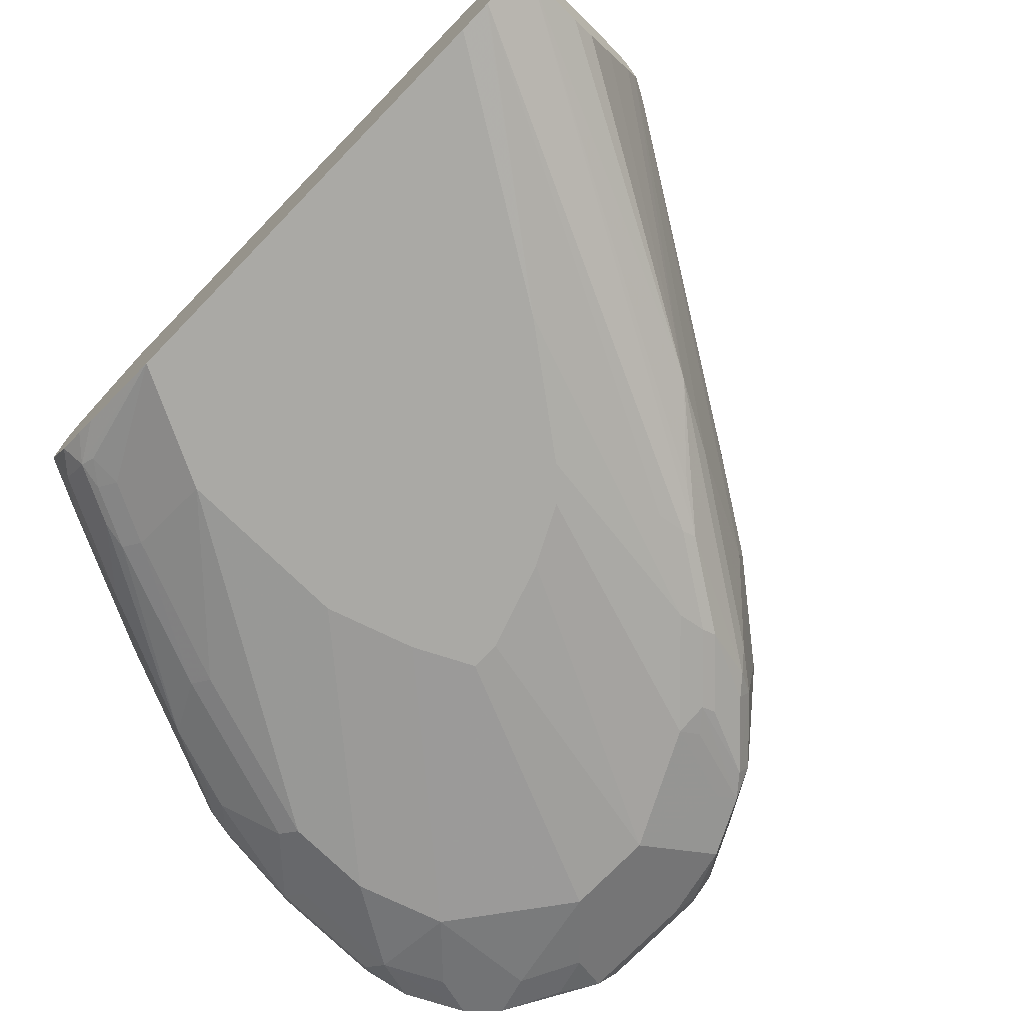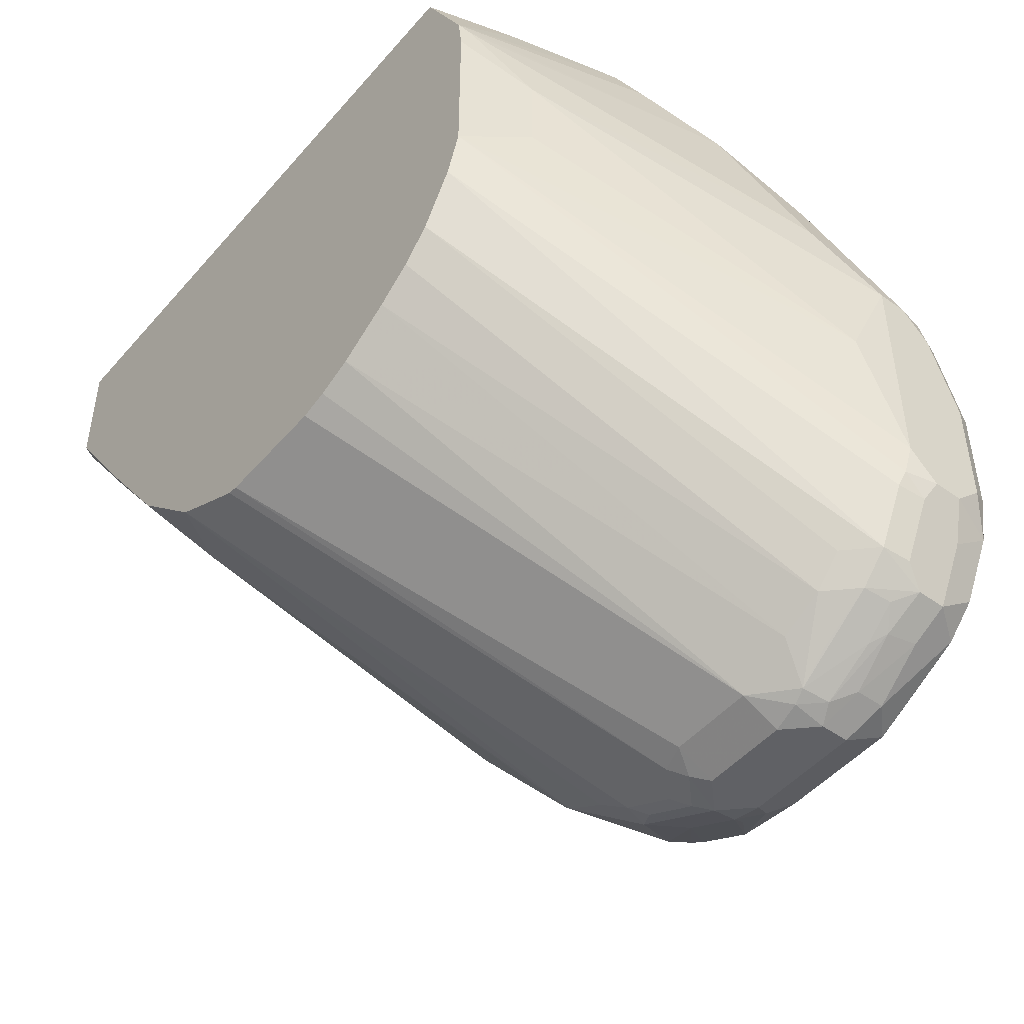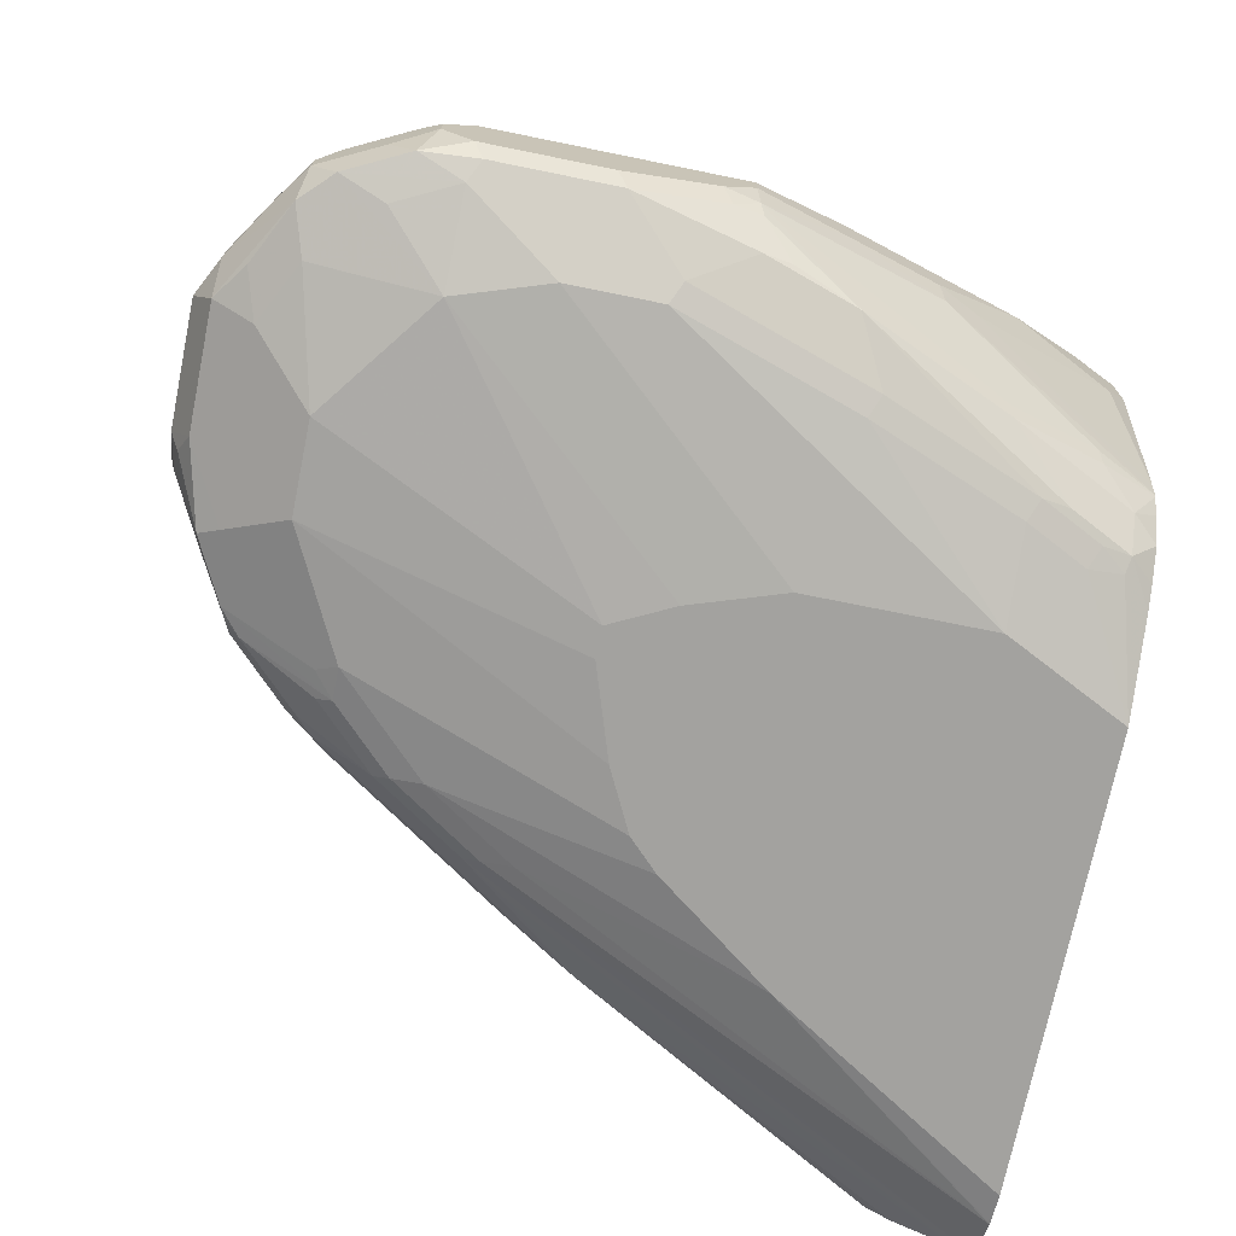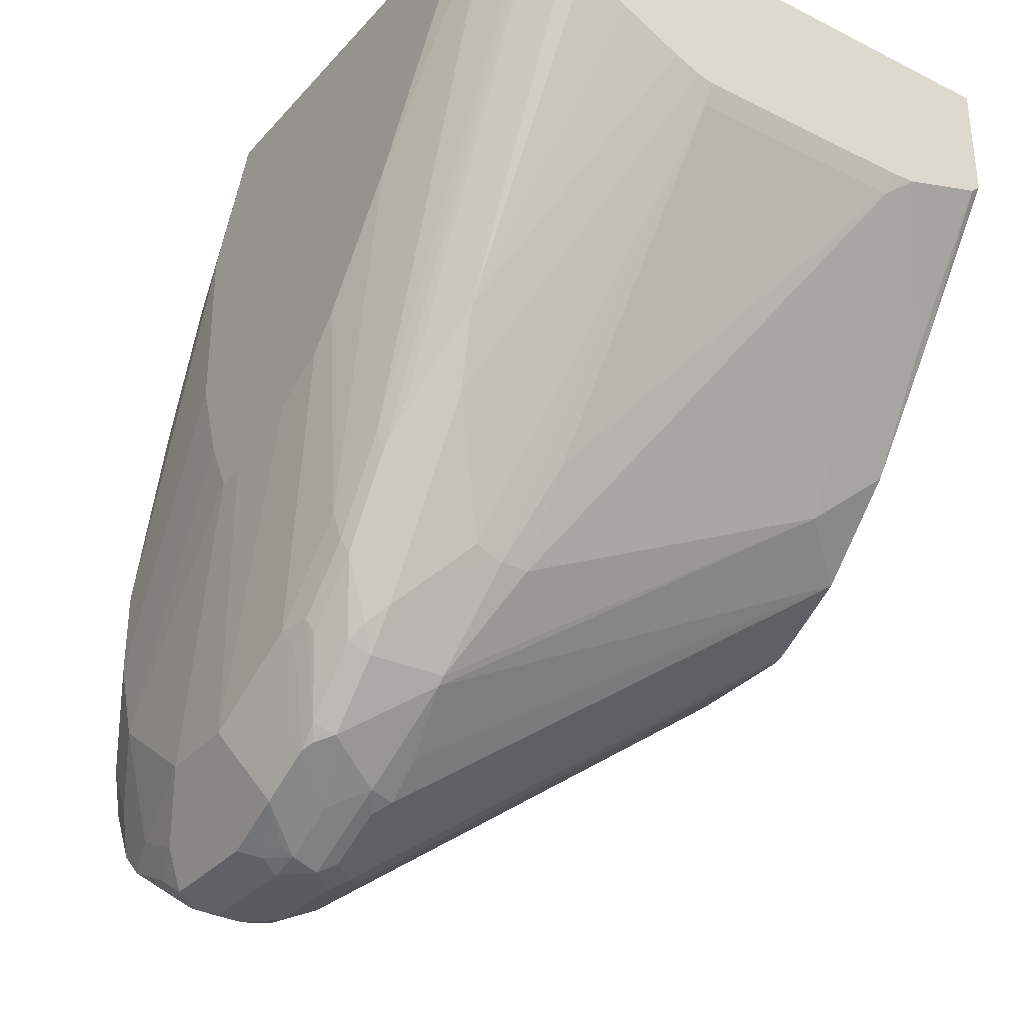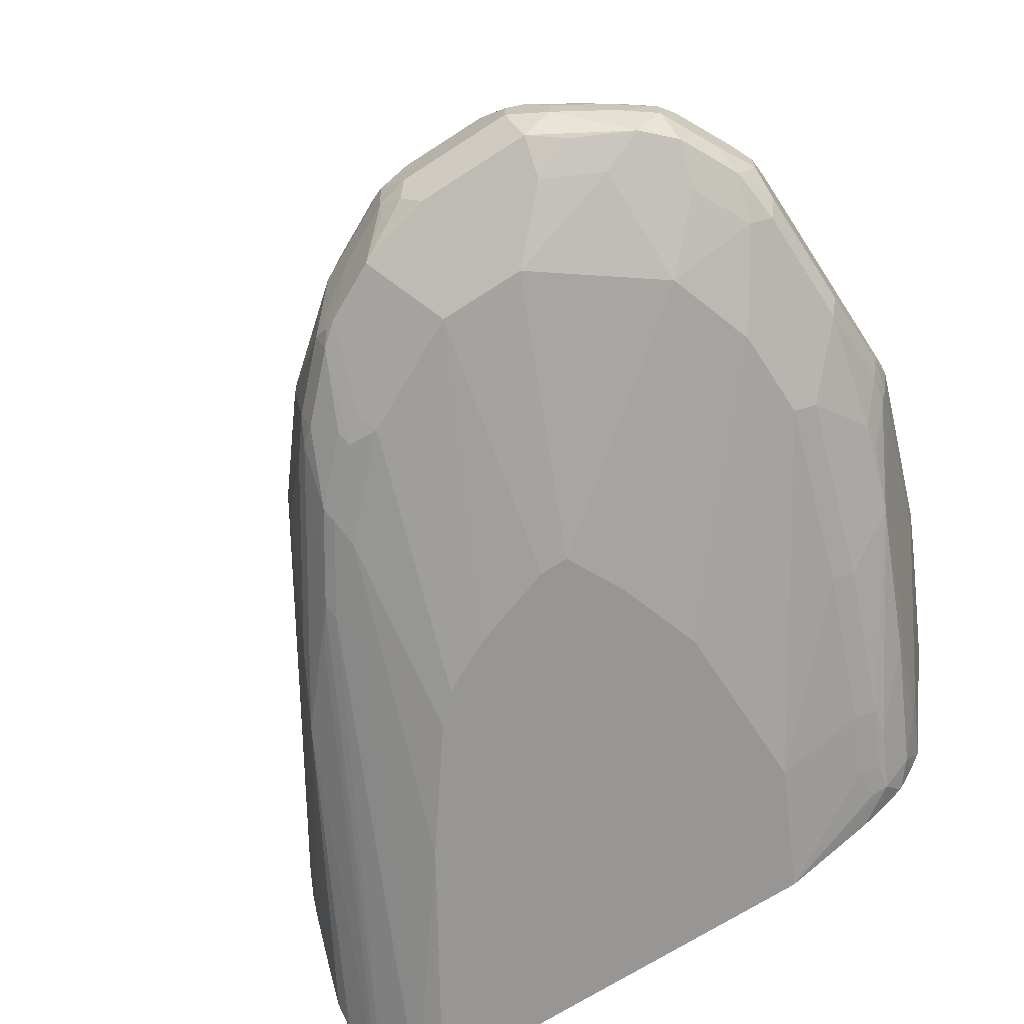
<metadata>
{"format":"obj","ext":"obj","renderer":"f3d","projection":"perspective","resolution":1024,"background":"white","views":[{"elev":-75.3,"azim":45.8,"up":"+Y"},{"elev":-48.2,"azim":-128.7,"up":"+Z"},{"elev":-72.4,"azim":-101.5,"up":"+Y"},{"elev":-32.7,"azim":55.4,"up":"+Z"},{"elev":-68.0,"azim":-146.9,"up":"+Y"}]}
</metadata>
<code>
v -0.4711 -0.3701 -0.7739
v -0.4711 -0.3533 -0.7739
v -0.4037 -0.3701 -0.7739
v -0.4766 -0.3925 -0.7627
v -0.4935 -0.3757 -0.7627
v -0.4711 -0.3344 -0.7696
v -0.4542 -0.3365 -0.7739
v -0.4935 -0.3589 -0.7627
v -0.4823 -0.3477 -0.7683
v -0.3869 -0.3533 -0.7739
v -0.3848 -0.3701 -0.7696
v -0.3982 -0.3813 -0.7683
v -0.4094 -0.3925 -0.7627
v -0.4711 -0.4038 -0.7402
v -0.4963 -0.3954 -0.7486
v -0.5299 -0.3954 -0.7318
v -0.5243 -0.3729 -0.743
v -0.4794 -0.3322 -0.7654
v -0.4542 -0.314 -0.7627
v -0.4037 -0.3365 -0.7739
v -0.5215 -0.3554 -0.7444
v -0.5131 -0.3491 -0.7486
v -0.3953 -0.328 -0.7696
v -0.3785 -0.3449 -0.7696
v -0.3449 -0.3449 -0.7528
v -0.3308 -0.3533 -0.7458
v -0.3512 -0.3701 -0.7528
v -0.3827 -0.3785 -0.7654
v -0.3308 -0.3981 -0.7346
v -0.3645 -0.3981 -0.7515
v -0.3701 -0.4038 -0.7402
v -0.4374 -0.4206 -0.7066
v -0.5047 -0.4038 -0.7234
v -0.5468 -0.3954 -0.715
v -0.5439 -0.3757 -0.729
v -0.5439 -0.3589 -0.729
v -0.5299 -0.3322 -0.7318
v -0.4991 -0.3309 -0.7515
v -0.4963 -0.3238 -0.7486
v -0.4878 -0.314 -0.7458
v -0.4037 -0.314 -0.7627
v -0.3903 -0.09503 -0.5939
v -0.3695 -0.09503 -0.6017
v -0.3533 -0.09503 -0.6056
v -0.5327 -0.3477 -0.7346
v -0.3869 -0.3196 -0.7634
v -0.3701 -0.3365 -0.7634
v -0.3365 -0.3365 -0.7466
v -0.2776 -0.3449 -0.7024
v -0.3141 -0.3869 -0.729
v -0.3238 -0.3954 -0.7318
v -0.3176 -0.3995 -0.7234
v -0.3007 -0.4164 -0.6729
v -0.3141 -0.415 -0.6842
v -0.3197 -0.4206 -0.6729
v -0.3365 -0.4038 -0.7234
v -0.3869 -0.4206 -0.7066
v -0.5047 -0.4206 -0.6561
v -0.3701 -0.4374 -0.5552
v -0.5552 -0.4038 -0.6561
v -0.5636 -0.3954 -0.6813
v -0.5608 -0.3757 -0.6954
v -0.5383 -0.4038 -0.6897
v -0.5552 -0.3701 -0.7066
v -0.5496 -0.3477 -0.7178
v -0.5468 -0.3322 -0.715
v -0.5131 -0.3154 -0.7318
v -0.422 -0.09503 -0.5755
v -0.2861 -0.09503 -0.6056
v -0.2793 -0.09503 -0.6042
v -0.2721 -0.09503 -0.6005
v -0.2531 -0.09503 -0.5903
v -0.2299 -0.09503 -0.5776
v -0.3141 -0.3365 -0.729
v -0.2734 -0.3449 -0.6982
v -0.1963 -0.1346 -0.5608
v -0.2804 -0.3869 -0.6954
v -0.3007 -0.3995 -0.7066
v -0.2986 -0.4122 -0.6813
v -0.3028 -0.4206 -0.6561
v -0.2671 -0.4164 -0.6393
v -0.2692 -0.4374 -0.5215
v -0.3028 -0.4374 -0.5384
v -0.3533 -0.4374 -0.5552
v -0.5215 -0.4206 -0.6056
v -0.3869 -0.4374 -0.5215
v -0.5552 -0.4038 -0.5888
v -0.5664 -0.3981 -0.6505
v -0.572 -0.3869 -0.6561
v -0.572 -0.3701 -0.6729
v -0.5664 -0.3645 -0.6842
v -0.5552 -0.3533 -0.7066
v -0.5664 -0.3477 -0.6842
v -0.5299 -0.3154 -0.715
v -0.5636 -0.3322 -0.6813
v -0.4789 -0.09503 -0.5126
v -0.4598 -0.09503 -0.5439
v -0.443 -0.09503 -0.5608
v -0.1795 -0.09503 -0.5272
v -0.2299 -0.3196 -0.6449
v -0.2299 -0.3365 -0.6449
v -0.07212 -0.1514 -0.3965
v -0.07853 -0.1683 -0.4094
v -0.2461 -0.3701 -0.6561
v -0.2629 -0.3869 -0.6729
v -0.2734 -0.3954 -0.6813
v -0.2839 -0.3995 -0.6897
v -0.265 -0.4122 -0.6477
v -0.2692 -0.4206 -0.6225
v -0.2524 -0.4374 -0.5047
v -0.2313 -0.4122 -0.5972
v -0.2335 -0.4164 -0.5888
v -0.5215 -0.4206 -0.5552
v -0.4037 -0.4374 -0.4711
v -0.5664 -0.3981 -0.5832
v -0.5439 -0.4094 -0.5608
v -0.572 -0.3869 -0.5888
v -0.572 -0.3533 -0.6729
v -0.5678 -0.3344 -0.6729
v -0.4878 -0.09503 -0.4879
v -0.1295 -0.09503 -0.4572
v -0.129 -0.101 -0.4599
v -0.1963 -0.3196 -0.5944
v -0.2292 -0.3533 -0.6393
v -0.07853 -0.3028 -0.4094
v -0.07212 -0.101 -0.3795
v -0.07212 -0.1563 -0.3969
v -0.07212 -0.1683 -0.3978
v -0.1956 -0.3869 -0.572
v -0.2061 -0.3954 -0.5804
v -0.2356 -0.4206 -0.572
v -0.2019 -0.4374 -0.4374
v -0.2131 -0.4094 -0.572
v -0.07212 -0.4164 -0.3098
v -0.07212 -0.4192 -0.3029
v -0.07212 -0.4194 -0.3024
v -0.07212 -0.4195 -0.3021
v -0.1725 -0.3954 -0.53
v -0.09811 -0.4332 -0.3021
v -0.5327 -0.415 -0.5495
v -0.4037 -0.4374 -0.3702
v -0.4878 -0.4206 -0.4543
v -0.4991 -0.415 -0.4487
v -0.5496 -0.3981 -0.516
v -0.5664 -0.3813 -0.5328
v -0.572 -0.3701 -0.5384
v -0.572 -0.3365 -0.6561
v -0.5678 -0.3112 -0.5804
v -0.5047 -0.1346 -0.4711
v -0.4878 -0.09503 -0.387
v -0.07212 -0.09503 -0.374
v -0.07212 -0.09614 -0.3752
v -0.07212 -0.3116 -0.3958
v -0.07212 -0.3028 -0.3978
v -0.09894 -0.4334 -0.3021
v -0.117 -0.4374 -0.3021
v -0.07212 -0.3995 -0.3434
v -0.07212 -0.09503 -0.3021
v -0.07212 -0.3269 -0.3894
v -0.07212 -0.3605 -0.3726
v -0.07212 -0.3902 -0.3565
v -0.4542 -0.4206 -0.3702
v -0.3701 -0.4374 -0.3021
v -0.5327 -0.3981 -0.4655
v -0.4654 -0.415 -0.3645
v -0.5468 -0.3954 -0.5005
v -0.5636 -0.3785 -0.5173
v -0.5678 -0.3701 -0.5195
v -0.572 -0.3533 -0.5215
v -0.572 -0.3365 -0.5215
v -0.5047 -0.1346 -0.4206
v -0.4878 -0.101 -0.3702
v -0.4849 -0.09503 -0.3642
v -0.4542 -0.09503 -0.3021
v -0.4374 -0.4206 -0.3365
v -0.4219 -0.4164 -0.3021
v -0.4458 -0.4122 -0.3155
v -0.4374 -0.4164 -0.3176
v -0.4963 -0.3954 -0.3828
v -0.5005 -0.3869 -0.3849
v -0.4626 -0.4122 -0.3491
v -0.4486 -0.415 -0.3309
v -0.5552 -0.3365 -0.4711
v -0.5341 -0.3365 -0.4185
v -0.5552 -0.3028 -0.4711
v -0.5215 -0.2692 -0.3702
v -0.4875 -0.218 -0.3021
v -0.4707 -0.1507 -0.3021
v -0.5047 -0.2355 -0.3365
v -0.5005 -0.2271 -0.3281
v -0.4336 -0.4099 -0.3021
v -0.4498 -0.3994 -0.3021
v -0.4626 -0.3954 -0.3155
v -0.4794 -0.3785 -0.3323
v -0.4836 -0.3701 -0.3344
v -0.5383 -0.3196 -0.4206
v -0.5271 -0.3196 -0.3982
v -0.4674 -0.3701 -0.3021
v -0.4991 -0.2692 -0.3253
v -0.4991 -0.2355 -0.3253
v -0.4875 -0.2524 -0.3021
v -0.4603 -0.3831 -0.3021
v -0.4669 -0.3715 -0.3021
v -0.4935 -0.2692 -0.3141
v -0.4695 -0.3593 -0.3021
v -0.4707 -0.3533 -0.3021
f 111 138 133
f 112 137 139
f 103 154 125
f 111 130 138
f 111 137 112
f 112 139 131
f 111 136 137
f 111 135 136
f 111 134 135
f 106 111 108
f 109 132 110
f 109 131 132
f 106 130 111
f 106 108 107
f 105 130 106
f 105 129 130
f 104 129 105
f 113 140 116
f 104 124 129
f 103 125 123
f 111 133 134
f 113 141 142
f 121 151 152
f 113 143 140
f 133 138 134
f 132 155 156
f 103 128 154
f 132 139 155
f 131 139 132
f 129 138 130
f 129 153 138
f 125 154 153
f 124 153 129
f 124 125 153
f 121 126 122
f 121 152 126
f 120 171 150
f 120 149 171
f 120 148 149
f 120 147 148
f 119 147 120
f 118 147 119
f 116 140 144
f 115 116 144
f 115 146 117
f 115 145 146
f 115 144 145
f 113 142 143
f 103 127 128
f 89 118 90
f 102 127 103
f 90 93 91
f 90 118 93
f 89 147 118
f 89 170 147
f 89 169 170
f 89 146 169
f 89 117 146
f 88 117 89
f 88 115 117
f 87 116 115
f 87 113 116
f 85 141 113
f 85 114 141
f 81 131 109
f 81 112 131
f 81 111 112
f 81 108 111
f 80 109 110
f 78 108 79
f 134 138 157
f 78 107 108
f 93 118 119
f 93 119 95
f 94 97 98
f 95 119 120
f 102 128 127
f 102 154 128
f 102 153 154
f 102 159 153
f 102 160 159
f 102 161 160
f 102 134 157
f 102 135 134
f 102 136 135
f 102 137 136
f 102 122 126
f 102 158 137
f 102 152 151
f 102 126 152
f 101 125 124
f 101 123 125
f 101 124 104
f 100 123 101
f 100 103 123
f 99 122 102
f 99 121 122
f 95 120 96
f 102 151 158
f 137 158 174
f 175 178 182
f 137 188 187
f 179 195 180
f 179 194 195
f 179 193 194
f 179 181 193
f 177 182 178
f 177 193 181
f 177 192 193
f 177 191 192
f 176 191 177
f 173 190 187
f 173 189 190
f 173 186 189
f 173 188 174
f 173 187 188
f 172 186 173
f 172 185 186
f 171 185 172
f 170 185 171
f 169 185 170
f 169 183 185
f 168 184 183
f 183 184 196
f 183 196 186
f 183 186 185
f 184 197 196
f 77 107 78
f 204 205 206
f 201 204 206
f 199 204 201
f 197 205 204
f 197 198 205
f 197 204 199
f 194 198 195
f 194 203 198
f 193 203 194
f 168 195 184
f 193 202 203
f 189 200 190
f 187 199 201
f 187 200 199
f 187 190 200
f 186 200 189
f 186 199 200
f 186 197 199
f 186 196 197
f 184 198 197
f 184 195 198
f 192 202 193
f 168 180 195
f 168 183 169
f 165 177 181
f 143 164 144
f 142 162 143
f 141 163 162
f 141 162 142
f 140 143 144
f 138 161 157
f 138 160 161
f 138 159 160
f 138 153 159
f 137 155 139
f 143 162 165
f 137 156 155
f 137 176 163
f 137 191 176
f 137 192 191
f 137 202 192
f 137 203 202
f 137 198 203
f 137 205 198
f 137 206 205
f 137 201 206
f 137 187 201
f 137 163 156
f 137 174 188
f 143 165 164
f 144 167 145
f 165 182 177
f 165 175 182
f 164 181 179
f 164 165 181
f 164 167 166
f 164 168 167
f 164 180 168
f 164 179 180
f 163 178 175
f 163 177 178
f 144 166 167
f 163 176 177
f 162 163 175
f 150 171 172
f 150 172 173
f 148 171 149
f 148 170 171
f 147 170 148
f 146 168 169
f 145 168 146
f 145 167 168
f 144 164 166
f 162 175 165
f 77 106 107
f 102 157 161
f 77 104 105
f 24 48 25
f 24 47 48
f 23 47 24
f 23 46 47
f 23 41 46
f 22 45 37
f 21 45 22
f 21 36 45
f 20 41 23
f 19 69 41
f 19 44 69
f 19 43 44
f 19 42 43
f 19 40 42
f 18 40 19
f 18 39 40
f 18 38 39
f 18 37 38
f 18 22 37
f 17 36 21
f 17 35 36
f 25 48 26
f 26 48 49
f 26 49 50
f 26 50 27
f 35 64 92
f 35 62 64
f 34 63 60
f 34 58 63
f 34 62 35
f 34 61 62
f 34 60 61
f 33 58 34
f 32 59 58
f 32 84 59
f 16 33 34
f 32 57 84
f 31 56 57
f 29 31 30
f 29 56 31
f 29 55 56
f 29 54 55
f 29 53 54
f 29 52 53
f 29 51 52
f 27 51 29
f 27 50 51
f 32 58 33
f 16 34 35
f 14 16 15
f 14 33 16
f 5 16 17
f 4 16 5
f 4 15 16
f 4 14 15
f 4 31 14
f 4 13 31
f 3 12 13
f 3 11 12
f 3 10 11
f 2 9 6
f 5 17 8
f 2 8 9
f 1 8 2
f 1 5 8
f 1 4 5
f 1 13 4
f 1 3 13
f 1 10 3
f 1 20 10
f 1 7 20
f 1 2 7
f 77 105 106
f 2 6 7
f 35 92 65
f 6 9 18
f 6 19 7
f 14 32 33
f 14 57 32
f 14 31 57
f 13 30 31
f 12 30 13
f 12 28 30
f 11 30 28
f 11 29 30
f 11 27 29
f 11 28 12
f 6 18 19
f 10 27 11
f 10 25 26
f 10 24 25
f 10 23 24
f 10 20 23
f 9 22 18
f 9 21 22
f 8 21 9
f 8 17 21
f 7 41 20
f 7 19 41
f 10 26 27
f 35 65 36
f 16 35 17
f 36 66 37
f 60 88 61
f 60 87 115
f 59 114 86
f 59 141 114
f 59 163 141
f 59 156 163
f 59 132 156
f 59 110 132
f 59 82 110
f 59 83 82
f 60 85 113
f 59 84 83
f 58 86 114
f 58 59 86
f 58 60 63
f 58 85 60
f 57 83 84
f 55 57 56
f 55 83 57
f 55 82 83
f 55 110 82
f 55 80 110
f 58 114 85
f 53 109 80
f 60 113 87
f 61 89 90
f 77 101 104
f 36 65 66
f 76 103 100
f 76 102 103
f 76 99 102
f 75 76 100
f 75 101 77
f 75 100 101
f 73 99 76
f 67 98 68
f 61 88 89
f 67 94 98
f 66 96 97
f 66 95 96
f 66 93 95
f 65 93 66
f 65 92 93
f 64 93 92
f 64 91 93
f 62 91 64
f 62 90 91
f 61 90 62
f 66 97 94
f 53 81 109
f 60 115 88
f 42 120 150
f 42 72 71
f 42 73 72
f 42 121 99
f 42 151 121
f 42 158 151
f 42 174 158
f 42 173 174
f 42 150 173
f 42 96 120
f 42 97 96
f 42 98 97
f 42 68 98
f 41 69 46
f 40 68 42
f 40 67 68
f 39 67 40
f 38 67 39
f 37 67 38
f 37 94 67
f 53 108 81
f 37 66 94
f 42 71 70
f 42 70 69
f 42 99 73
f 42 44 43
f 53 79 108
f 53 55 54
f 53 80 55
f 52 77 78
f 52 79 53
f 52 78 79
f 50 77 52
f 50 52 51
f 42 69 44
f 49 73 76
f 49 74 73
f 49 77 50
f 49 76 75
f 46 69 70
f 48 74 49
f 48 73 74
f 48 72 73
f 48 71 72
f 48 70 71
f 47 70 48
f 46 70 47
f 49 75 77
f 36 37 45

</code>
